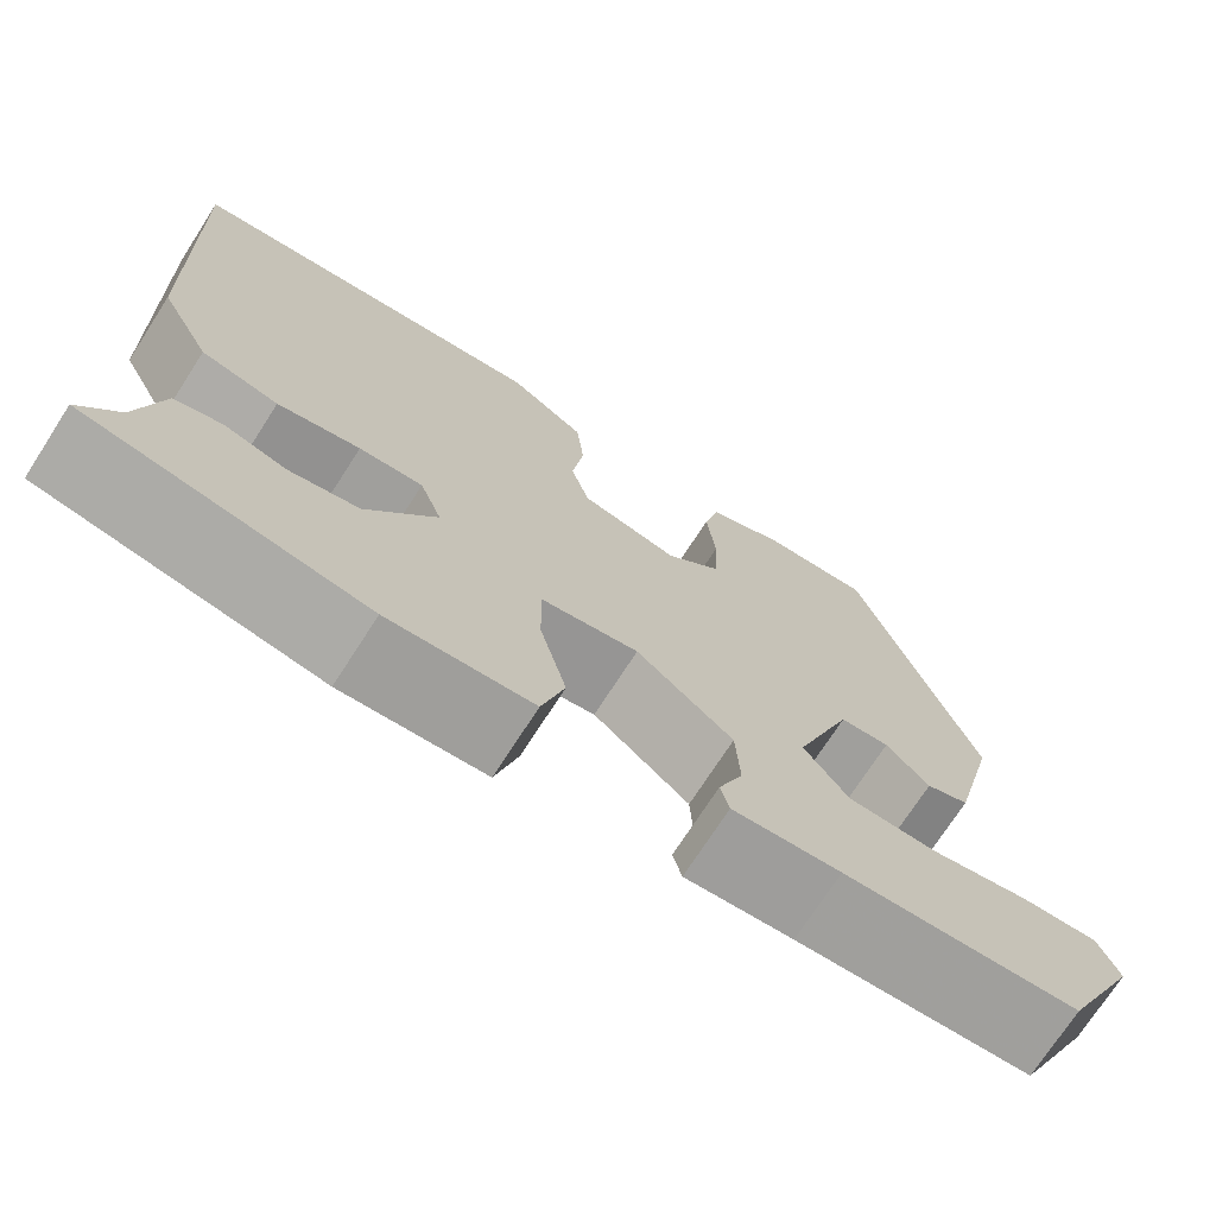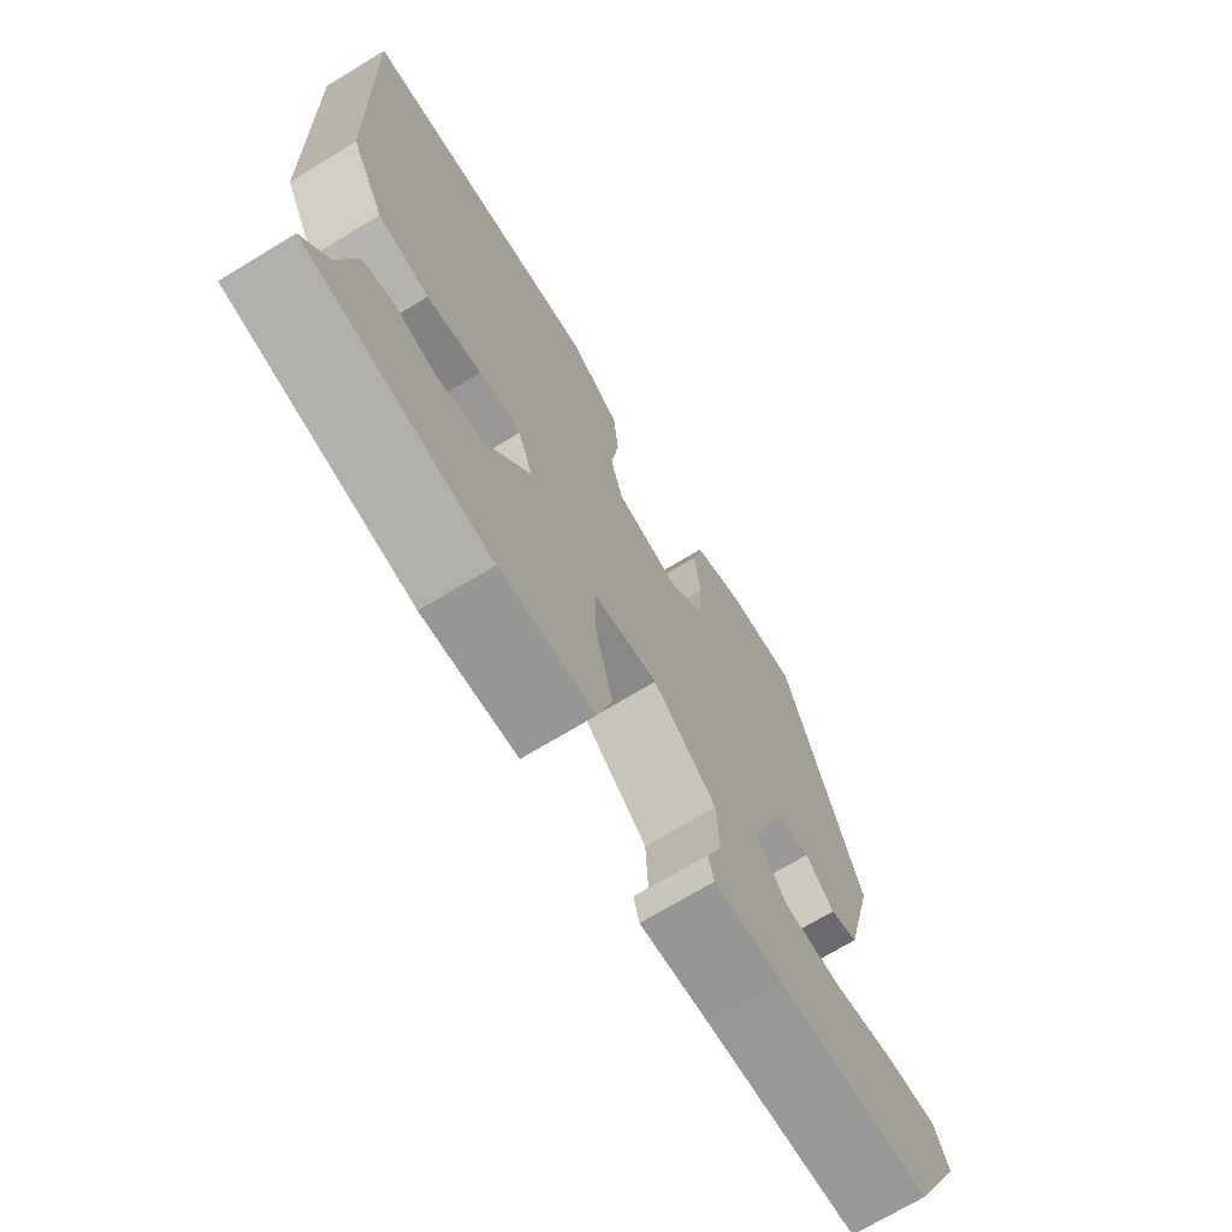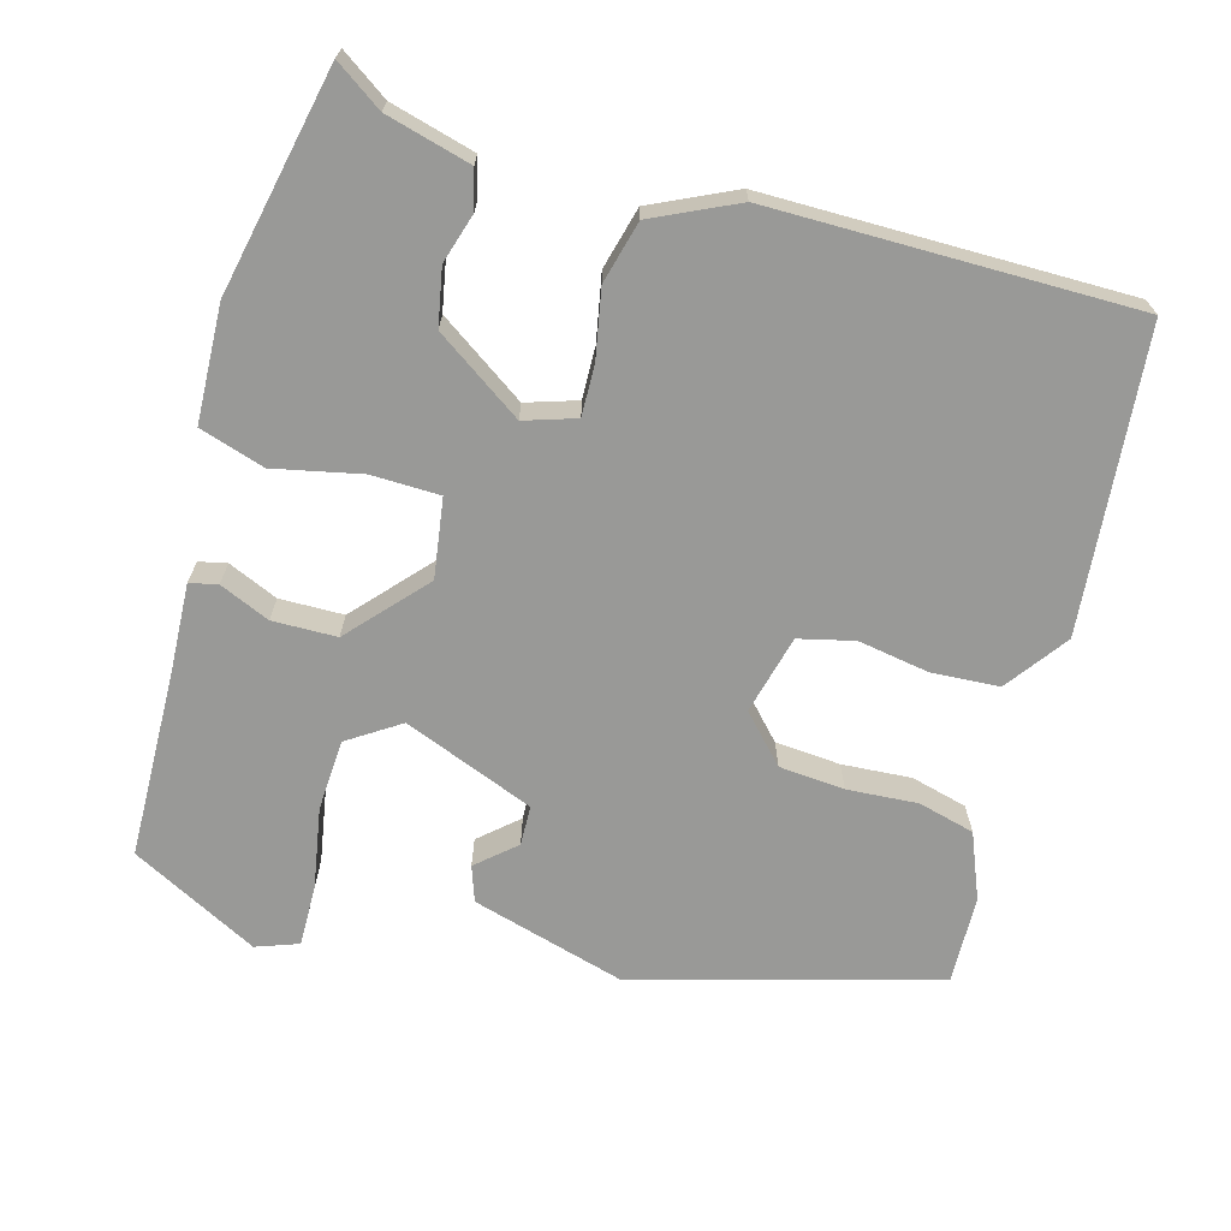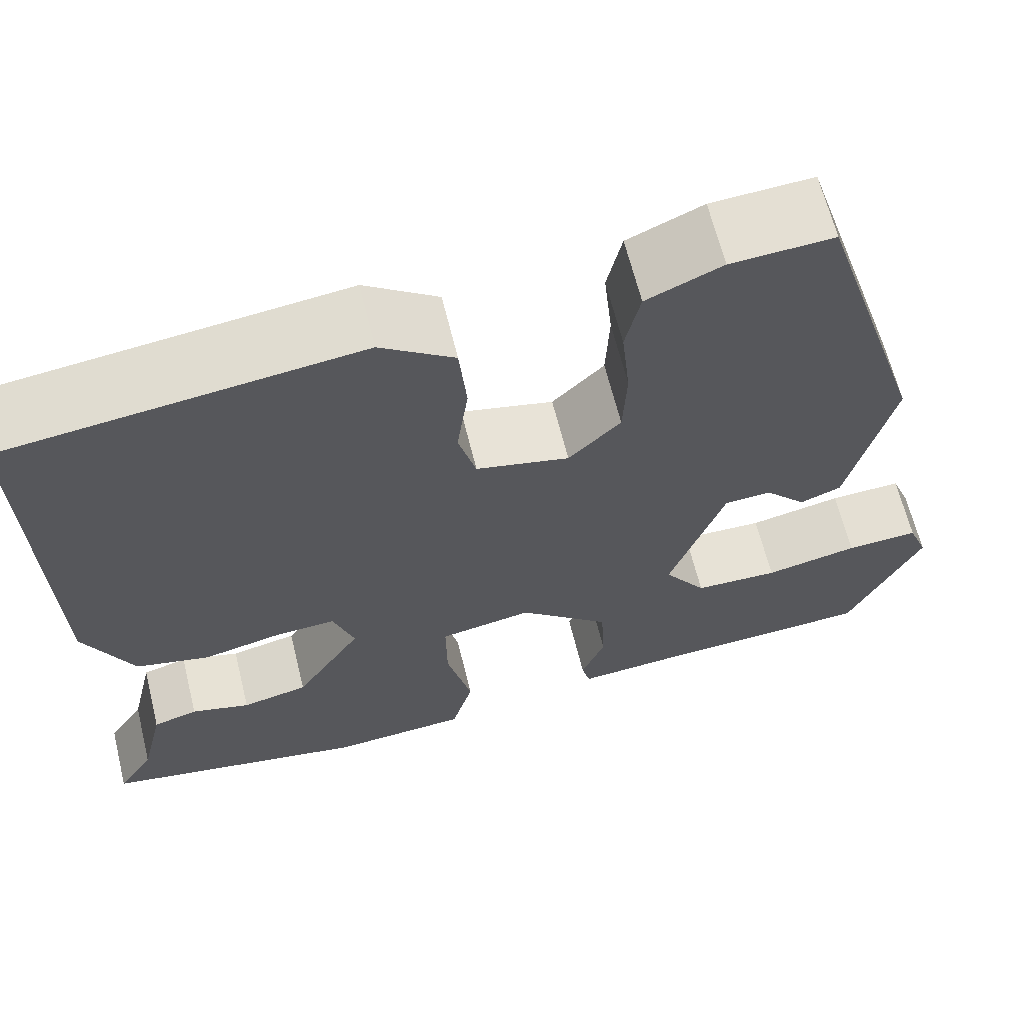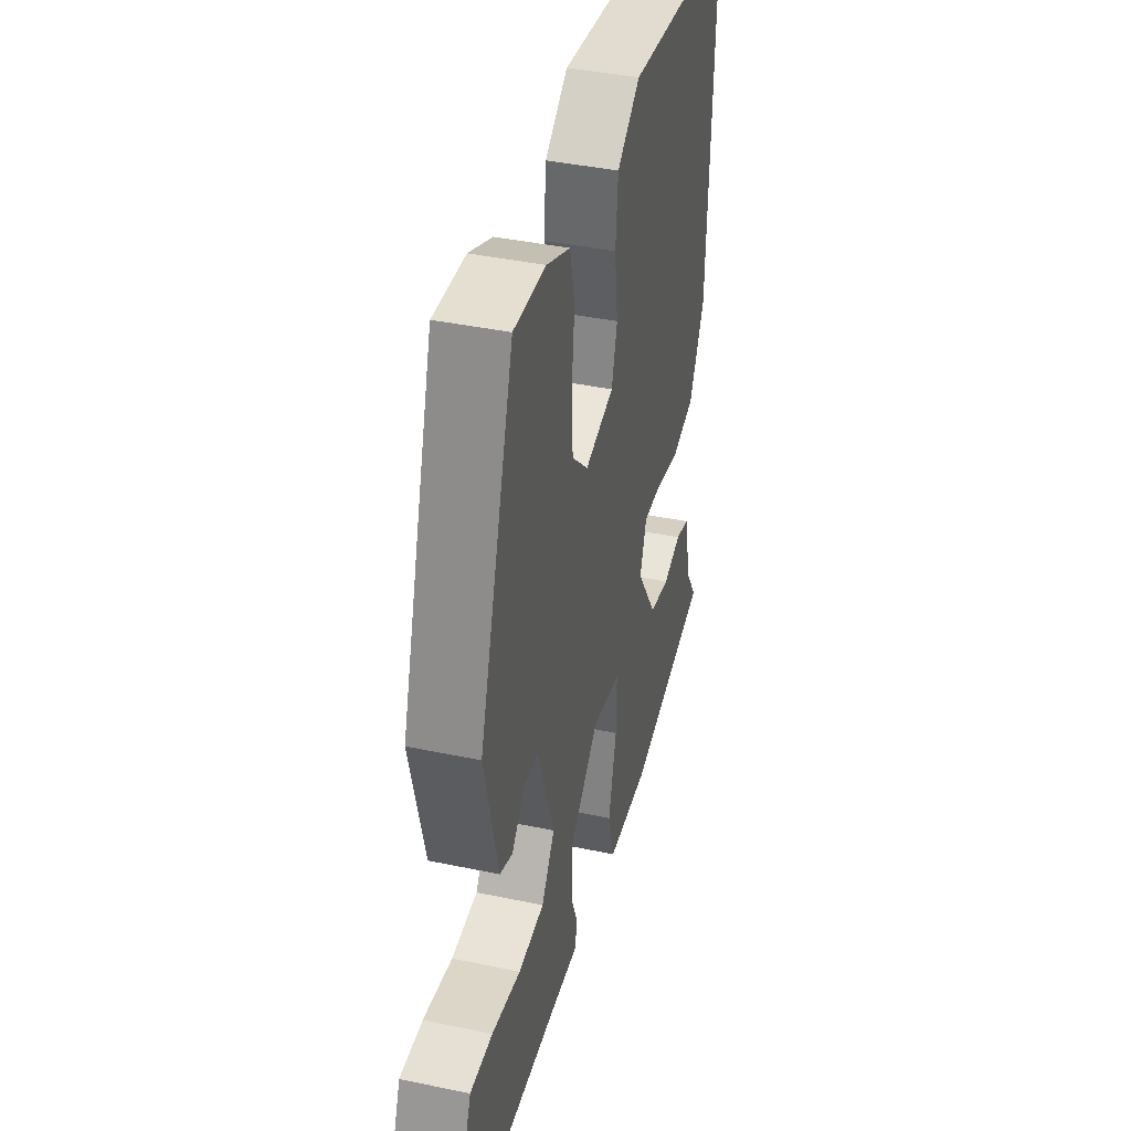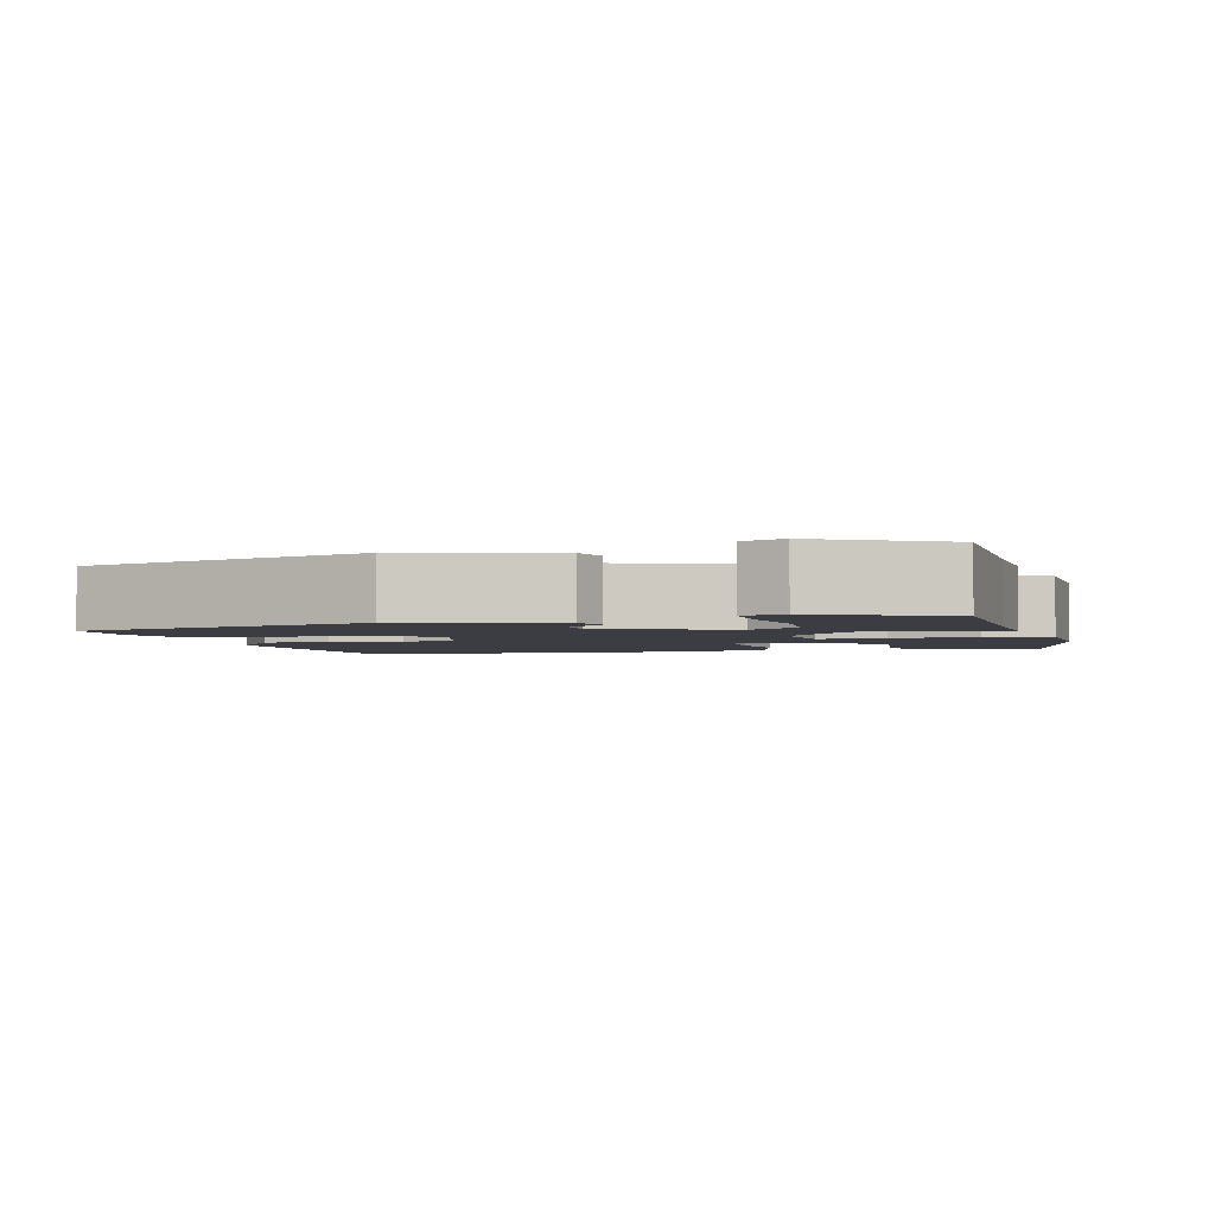
<metadata>
{"format":"obj","ext":"obj","renderer":"f3d","projection":"perspective","resolution":1024,"background":"white","views":[{"elev":-72.8,"azim":-32.8,"up":"+Z"},{"elev":-71.2,"azim":-58.8,"up":"+Z"},{"elev":-68.8,"azim":-107.5,"up":"+Y"},{"elev":64.2,"azim":-13.8,"up":"+Z"},{"elev":40.7,"azim":104.4,"up":"+Z"},{"elev":-2.9,"azim":102.5,"up":"+Y"}]}
</metadata>
<code>
v -0.492 0.07 -0.467
v -0.453 0.07 -0.406
v -0.428 0.07 -0.298
v -0.38 0.07 -0.284
v -0.317 0.07 -0.301
v -0.246 0.07 -0.285
v -0.175 0.07 -0.173
v -0.198 0.07 -0.109
v -0.263 0.07 -0.113
v -0.347 0.07 -0.132
v -0.426 0.07 -0.114
v -0.479 0.07 -0.01
v -0.495 0.07 0.449
v -0.117 0.07 0.496
v -0.038 0.07 0.442
v -0.03 0.07 0.357
v -0.042 0.07 0.267
v -0.023 0.07 0.198
v 0.077 0.07 0.176
v 0.133 0.07 0.232
v 0.137 0.07 0.315
v 0.128 0.07 0.403
v 0.144 0.07 0.475
v 0.225 0.07 0.511
v 0.335 0.07 0.518
v 0.454 0.07 0.142
v 0.406 0.07 -0.053
v 0.362 0.07 -0.07
v 0.318 0.07 -0.023
v 0.268 0.07 -0.026
v 0.209 0.07 -0.193
v 0.254 0.07 -0.257
v 0.344 0.07 -0.259
v 0.444 0.07 -0.238
v 0.522 0.07 -0.234
v 0.543 0.07 -0.287
v 0.465 0.07 -0.45
v 0.227 0.07 -0.464
v 0.118 0.07 -0.473
v 0.109 0.07 -0.438
v 0.134 0.07 -0.374
v 0.13 0.07 -0.293
v 0.032 0.07 -0.21
v -0.067 0.07 -0.228
v -0.066 0.07 -0.314
v -0.039 0.07 -0.423
v -0.062 0.07 -0.506
v -0.208 0.07 -0.517
v -0.492 0 -0.467
v -0.453 0 -0.406
v -0.428 0 -0.298
v -0.38 0 -0.284
v -0.317 0 -0.301
v -0.246 0 -0.285
v -0.175 0 -0.173
v -0.198 0 -0.109
v -0.263 0 -0.113
v -0.347 0 -0.132
v -0.426 0 -0.114
v -0.479 0 -0.01
v -0.495 0 0.449
v -0.117 0 0.496
v -0.038 0 0.442
v -0.03 0 0.357
v -0.042 0 0.267
v -0.023 0 0.198
v 0.077 0 0.176
v 0.133 0 0.232
v 0.137 0 0.315
v 0.128 0 0.403
v 0.144 0 0.475
v 0.225 0 0.511
v 0.335 0 0.518
v 0.454 0 0.142
v 0.406 0 -0.053
v 0.362 0 -0.07
v 0.318 0 -0.023
v 0.268 0 -0.026
v 0.209 0 -0.193
v 0.254 0 -0.257
v 0.344 0 -0.259
v 0.444 0 -0.238
v 0.522 0 -0.234
v 0.543 0 -0.287
v 0.465 0 -0.45
v 0.227 0 -0.464
v 0.118 0 -0.473
v 0.109 0 -0.438
v 0.134 0 -0.374
v 0.13 0 -0.293
v 0.032 0 -0.21
v -0.067 0 -0.228
v -0.066 0 -0.314
v -0.039 0 -0.423
v -0.062 0 -0.506
v -0.208 0 -0.517
f 45 46 47 48
f 44 45 48 1
f 38 39 40 41
f 38 41 42
f 37 38 42
f 33 34 35 36
f 32 33 36 37
f 26 27 28 29
f 26 29 30
f 25 26 30
f 24 25 30 31
f 21 22 23 24
f 20 21 24 31
f 14 15 16 17
f 14 17 18
f 13 14 18
f 12 13 18
f 9 10 11 12
f 8 9 12 18
f 7 8 18 19
f 2 3 4 5
f 2 5 6
f 44 1 2 6
f 32 37 42 43
f 31 32 43
f 19 20 31 43
f 19 43 44
f 6 7 19 44
f 96 95 94 93
f 49 96 93 92
f 89 88 87 86
f 90 89 86
f 90 86 85
f 84 83 82 81
f 85 84 81 80
f 77 76 75 74
f 78 77 74
f 78 74 73
f 79 78 73 72
f 72 71 70 69
f 79 72 69 68
f 65 64 63 62
f 66 65 62
f 66 62 61
f 66 61 60
f 60 59 58 57
f 66 60 57 56
f 67 66 56 55
f 53 52 51 50
f 54 53 50
f 54 50 49 92
f 91 90 85 80
f 91 80 79
f 91 79 68 67
f 92 91 67
f 92 67 55 54
f 1 49 50 2
f 2 50 51 3
f 3 51 52 4
f 4 52 53 5
f 5 53 54 6
f 6 54 55 7
f 7 55 56 8
f 8 56 57 9
f 9 57 58 10
f 10 58 59 11
f 11 59 60 12
f 12 60 61 13
f 13 61 62 14
f 14 62 63 15
f 15 63 64 16
f 16 64 65 17
f 17 65 66 18
f 18 66 67 19
f 19 67 68 20
f 20 68 69 21
f 21 69 70 22
f 22 70 71 23
f 23 71 72 24
f 24 72 73 25
f 25 73 74 26
f 26 74 75 27
f 27 75 76 28
f 28 76 77 29
f 29 77 78 30
f 30 78 79 31
f 31 79 80 32
f 32 80 81 33
f 33 81 82 34
f 34 82 83 35
f 35 83 84 36
f 36 84 85 37
f 37 85 86 38
f 38 86 87 39
f 39 87 88 40
f 40 88 89 41
f 41 89 90 42
f 42 90 91 43
f 43 91 92 44
f 44 92 93 45
f 45 93 94 46
f 46 94 95 47
f 47 95 96 48
f 48 96 49 1

</code>
